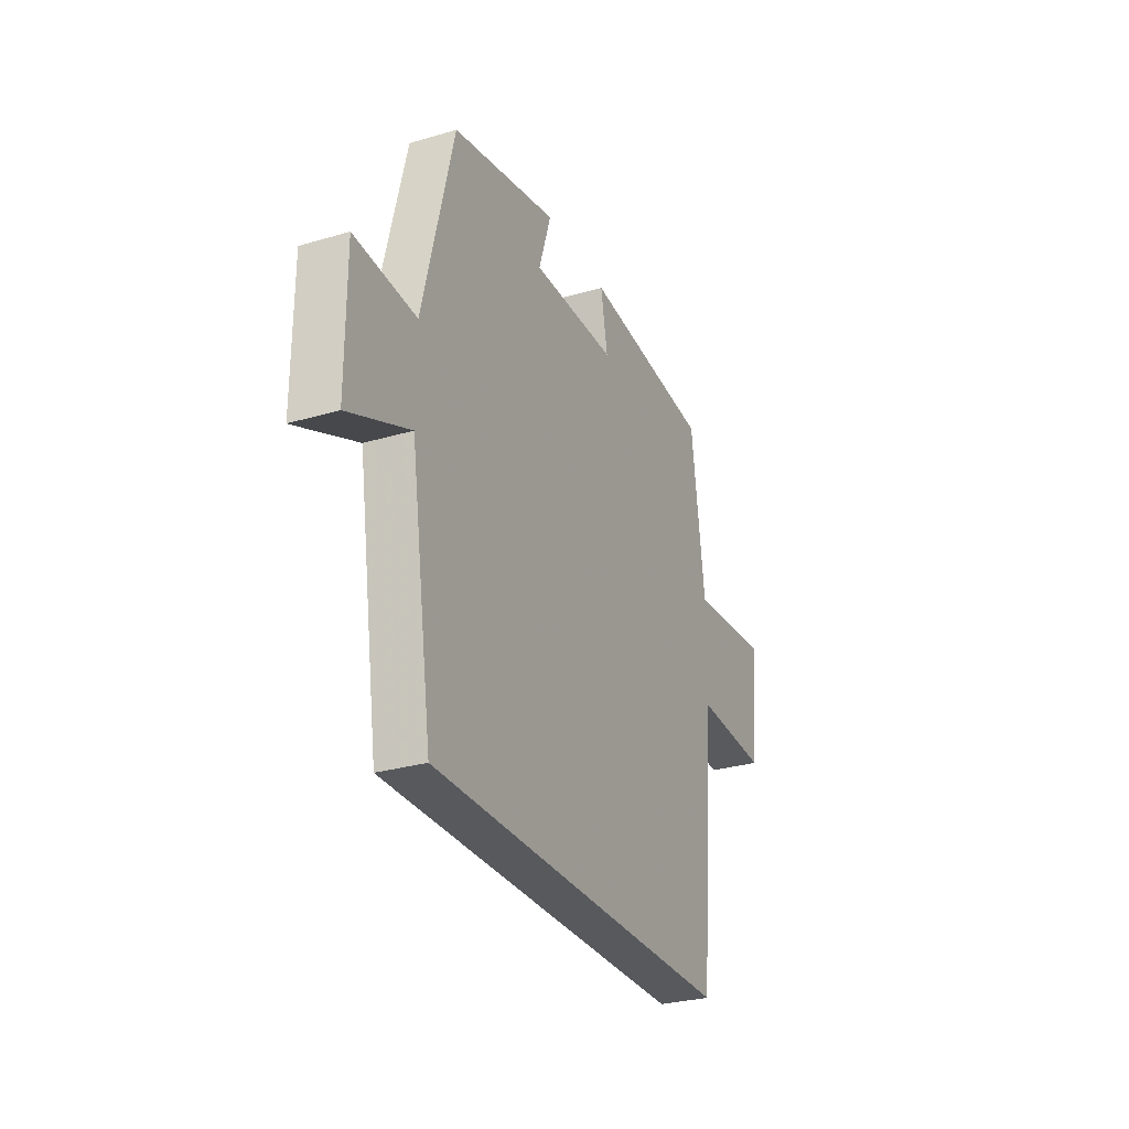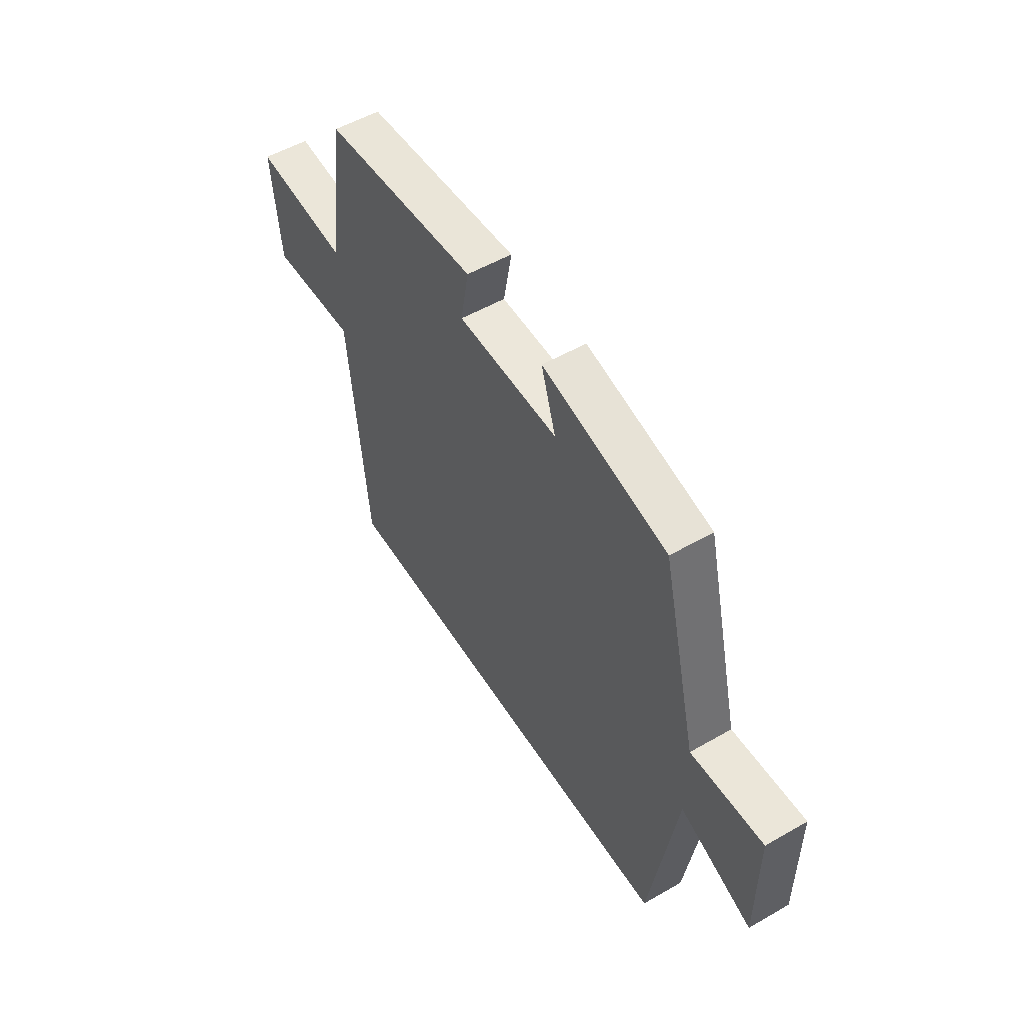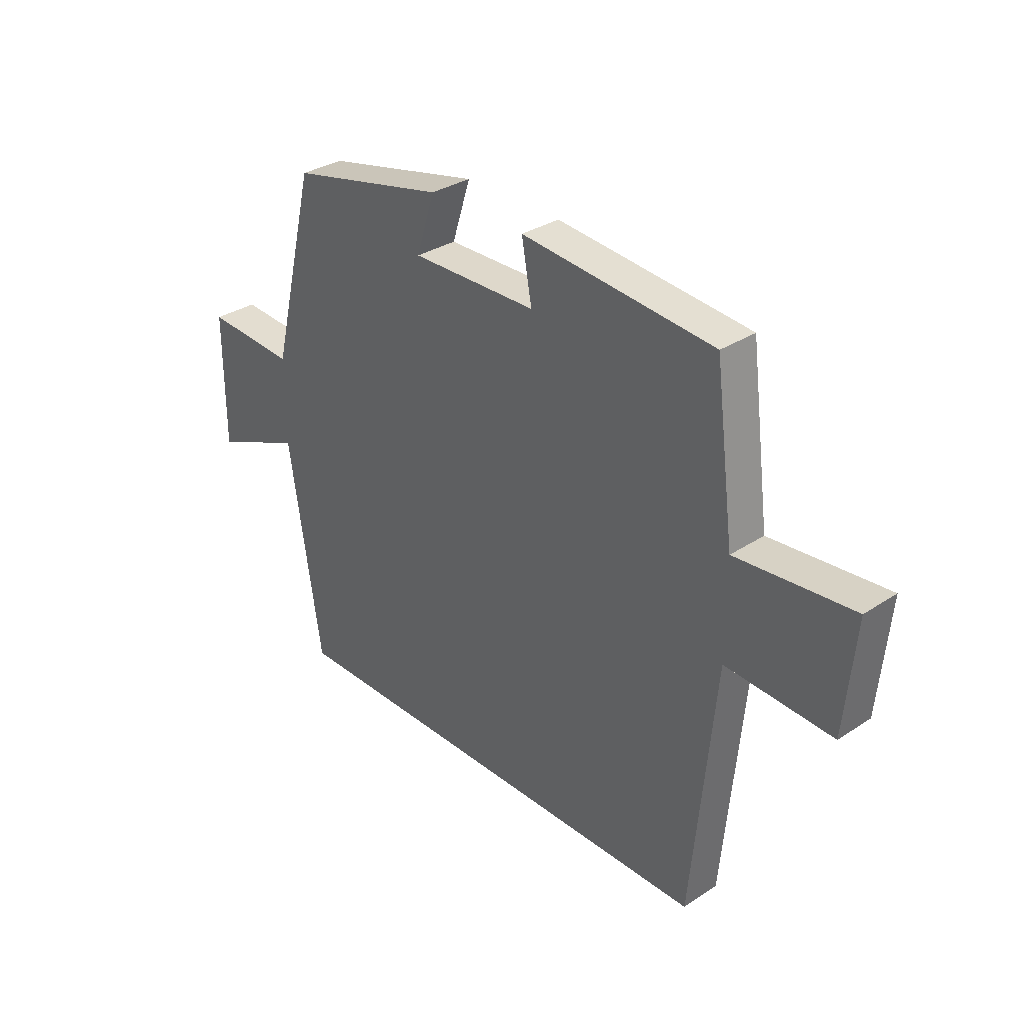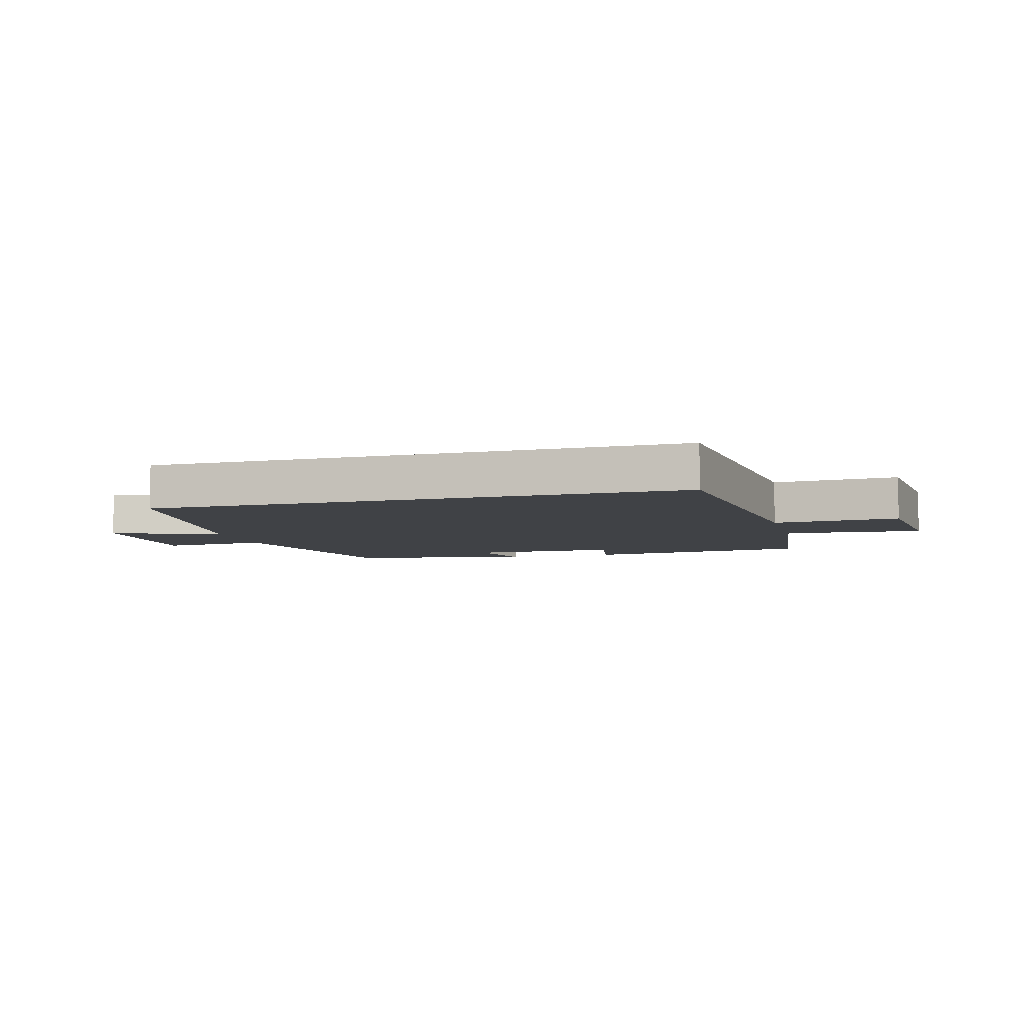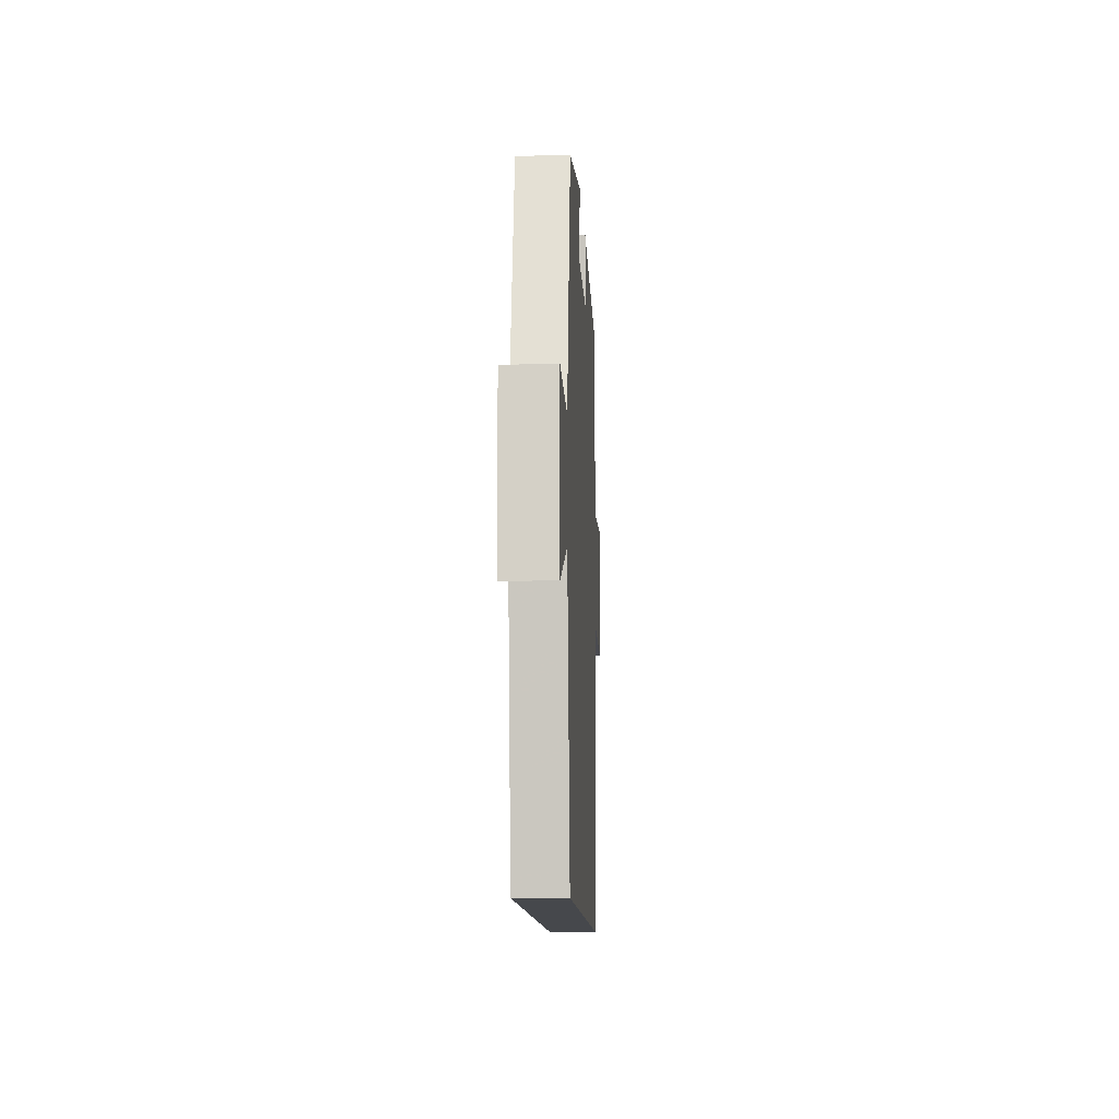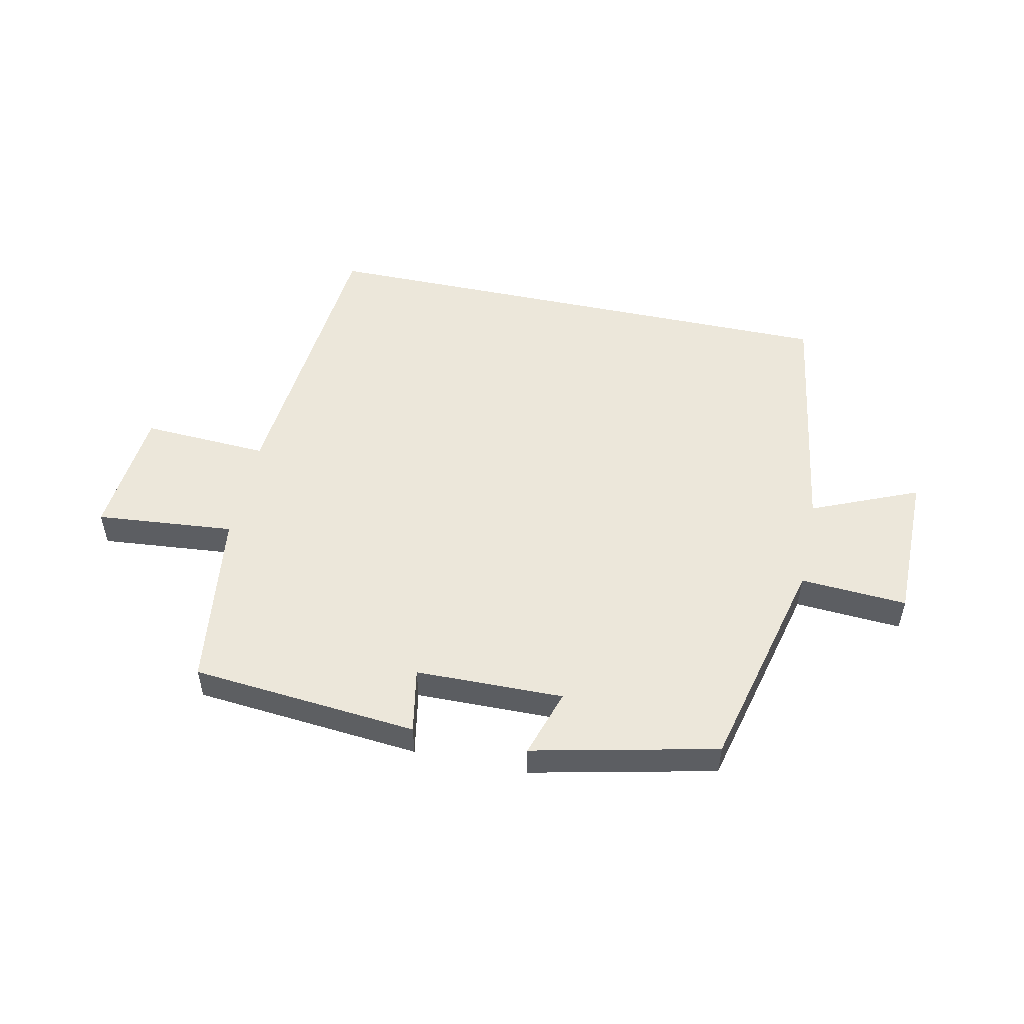
<metadata>
{"format":"obj","ext":"obj","renderer":"f3d","projection":"perspective","resolution":1024,"background":"white","views":[{"elev":-29.0,"azim":113.7,"up":"+Z"},{"elev":53.3,"azim":58.4,"up":"+Z"},{"elev":32.4,"azim":-132.5,"up":"+Z"},{"elev":-6.5,"azim":-164.3,"up":"+Y"},{"elev":-11.5,"azim":92.8,"up":"+Z"},{"elev":51.8,"azim":12.0,"up":"+Y"}]}
</metadata>
<code>
v -0.461 0.07 0.466
v -0.085 0.07 0.5
v -0.105 0.07 0.391
v 0.141 0.07 0.387
v 0.105 0.07 0.5
v 0.411 0.07 0.432
v 0.5 0.07 0.07
v 0.677 0.07 0.081
v 0.677 0.07 -0.167
v 0.5 0.07 -0.092
v 0.437 0.07 -0.5
v -0.455 0.07 -0.5
v -0.5 0.07 -0.016
v -0.71 0.07 -0.027
v -0.73 0.07 0.189
v -0.5 0.07 0.168
v -0.461 0 0.466
v -0.085 0 0.5
v -0.105 0 0.391
v 0.141 0 0.387
v 0.105 0 0.5
v 0.411 0 0.432
v 0.5 0 0.07
v 0.677 0 0.081
v 0.677 0 -0.167
v 0.5 0 -0.092
v 0.437 0 -0.5
v -0.455 0 -0.5
v -0.5 0 -0.016
v -0.71 0 -0.027
v -0.73 0 0.189
v -0.5 0 0.168
f 13 14 15 16
f 13 16 1
f 12 13 1
f 11 12 1
f 10 11 1
f 7 8 9 10
f 6 7 10
f 5 6 10
f 4 5 10
f 3 4 10
f 3 10 1
f 1 2 3
f 32 31 30 29
f 17 32 29
f 17 29 28
f 17 28 27
f 17 27 26
f 26 25 24 23
f 26 23 22
f 26 22 21
f 26 21 20
f 26 20 19
f 17 26 19
f 19 18 17
f 1 17 18 2
f 2 18 19 3
f 3 19 20 4
f 4 20 21 5
f 5 21 22 6
f 6 22 23 7
f 7 23 24 8
f 8 24 25 9
f 9 25 26 10
f 10 26 27 11
f 11 27 28 12
f 12 28 29 13
f 13 29 30 14
f 14 30 31 15
f 15 31 32 16
f 16 32 17 1

</code>
